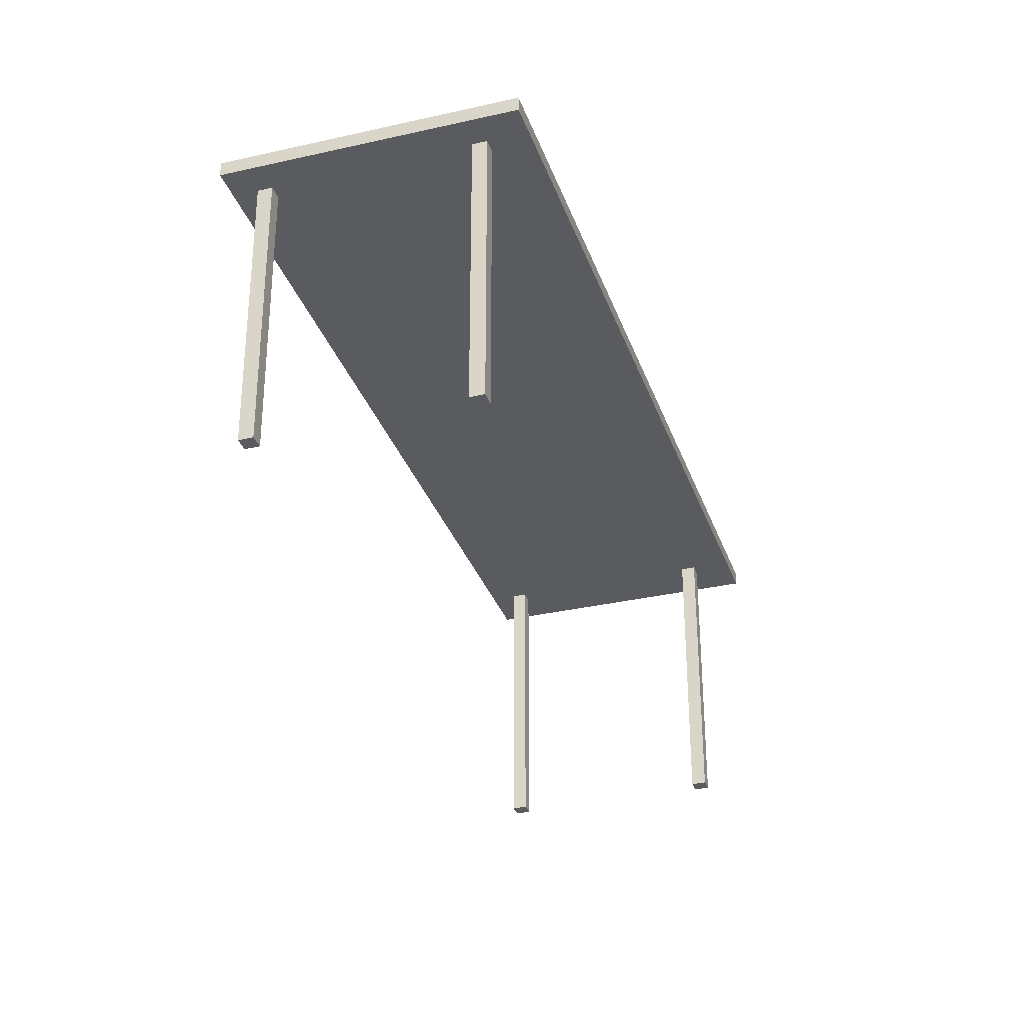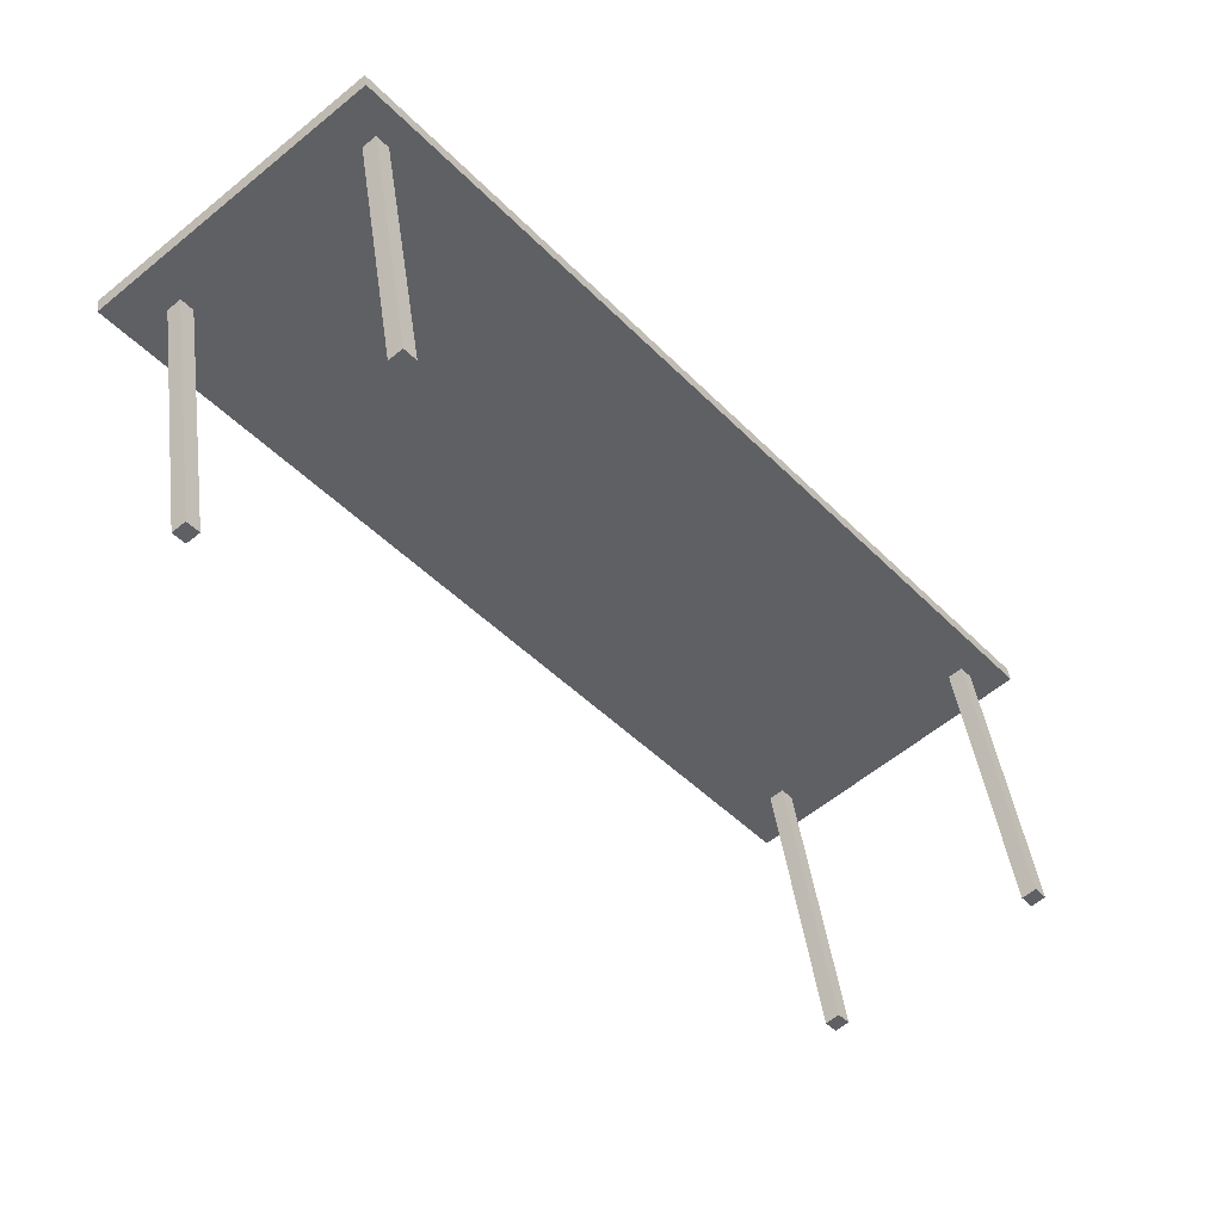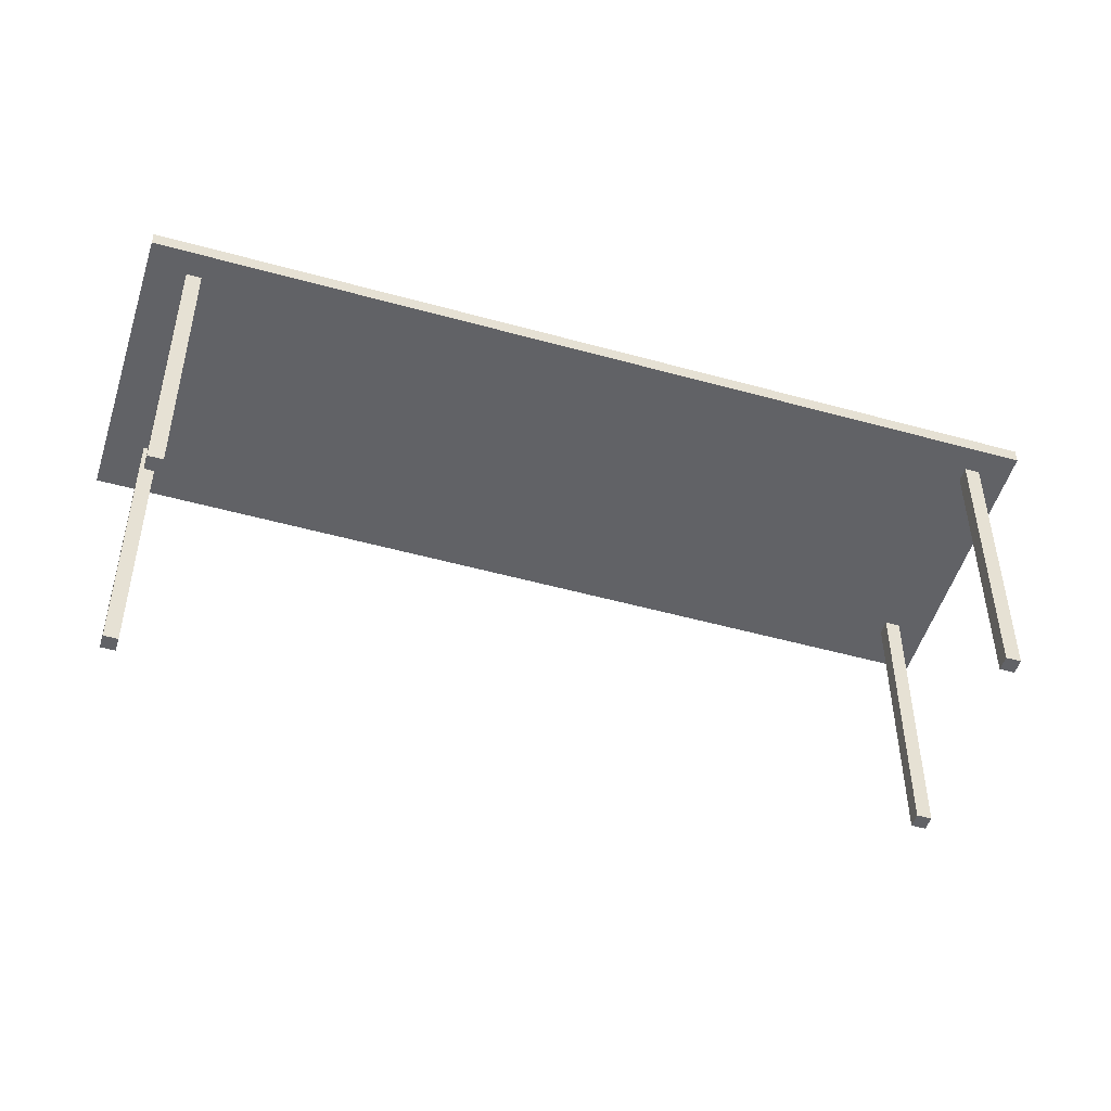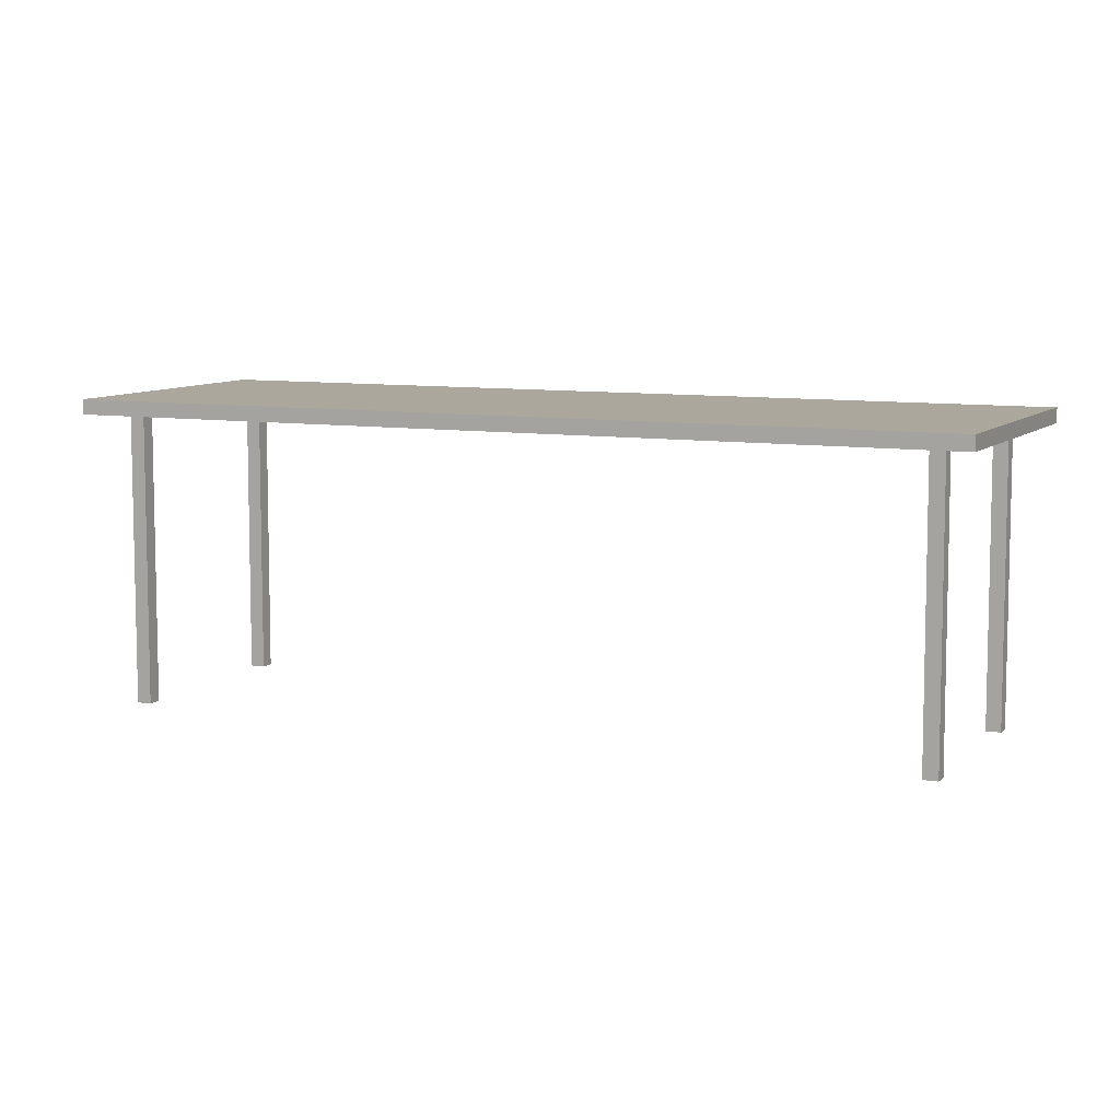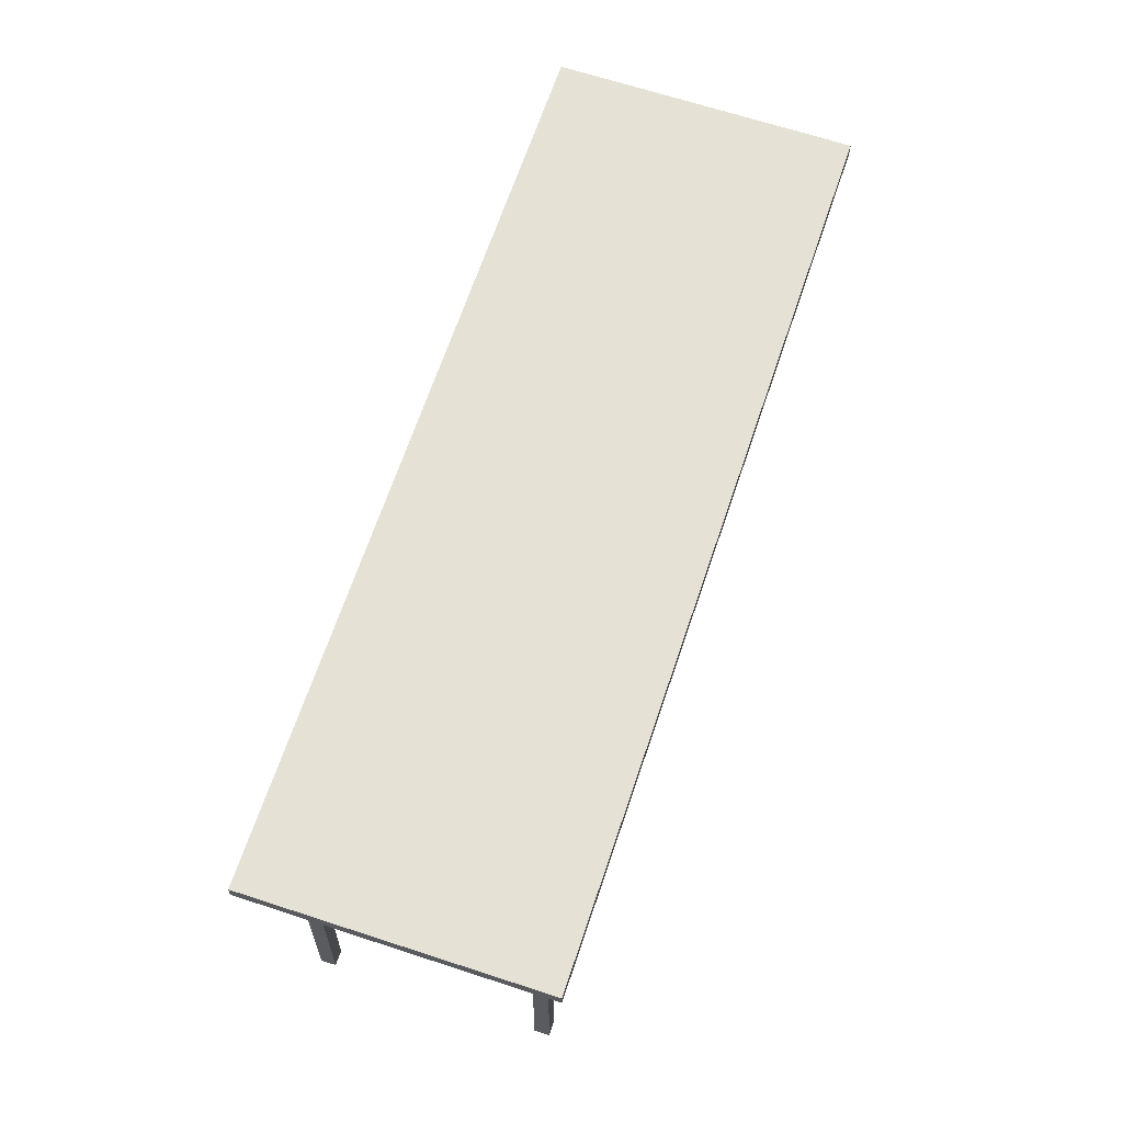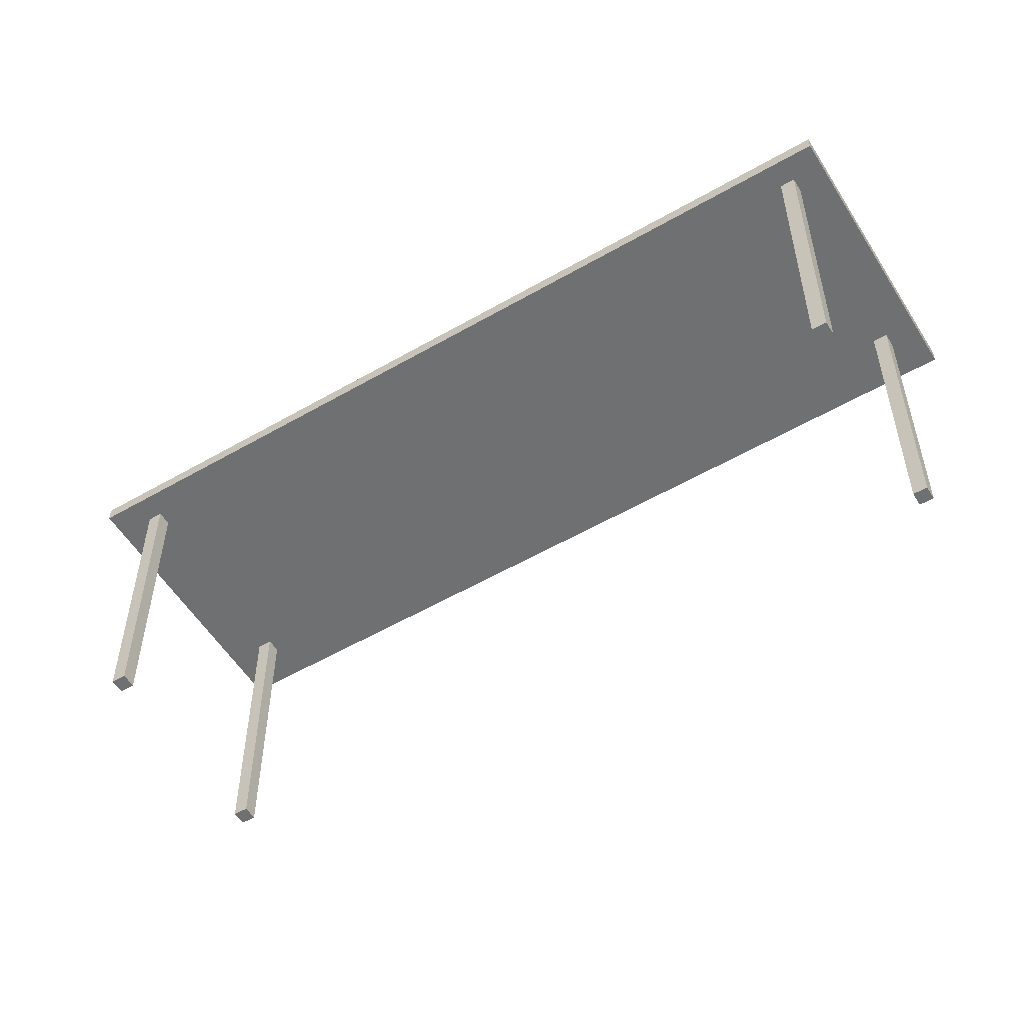
<metadata>
{"format":"obj","ext":"obj","renderer":"f3d","projection":"perspective","resolution":1024,"background":"white","views":[{"elev":-32.5,"azim":157.7,"up":"+Y"},{"elev":40.6,"azim":-7.4,"up":"+Z"},{"elev":-50.7,"azim":33.1,"up":"+Y"},{"elev":8.3,"azim":74.3,"up":"+Y"},{"elev":65.1,"azim":-21.6,"up":"+Y"},{"elev":-54.8,"azim":81.4,"up":"+Y"}]}
</metadata>
<code>
v  2518 9.977 -2266
v  2519 9.977 -2268
v  2521 9.977 -2267
v  2520 9.977 -2265
v  2518 49.35 -2266
v  2520 49.35 -2265
v  2521 49.35 -2267
v  2519 49.35 -2268
v  2496 9.977 -2285
v  2497 9.977 -2286
v  2499 9.977 -2285
v  2498 9.977 -2283
v  2496 49.35 -2285
v  2498 49.35 -2283
v  2499 49.35 -2285
v  2497 49.35 -2286
v  2489 48.27 -2284
v  2565 48.27 -2375
v  2595 48.27 -2349
v  2519 48.27 -2259
v  2489 50.24 -2284
v  2519 50.24 -2259
v  2595 50.24 -2349
v  2565 50.24 -2375
v  2565 9.977 -2367
v  2566 9.977 -2368
v  2568 9.977 -2367
v  2566 9.977 -2365
v  2565 49.35 -2367
v  2566 49.35 -2365
v  2568 49.35 -2367
v  2566 49.35 -2368
v  2587 9.977 -2348
v  2588 9.977 -2350
v  2589 9.977 -2348
v  2588 9.977 -2347
v  2587 49.35 -2348
v  2588 49.35 -2347
v  2589 49.35 -2348
v  2588 49.35 -2350
g Box114
f 1 2 3
f 3 4 1
f 5 6 7
f 7 8 5
f 1 4 6
f 6 5 1
f 4 3 7
f 7 6 4
f 3 2 8
f 8 7 3
f 2 1 5
f 5 8 2
f 9 10 11
f 11 12 9
f 13 14 15
f 15 16 13
f 9 12 14
f 14 13 9
f 12 11 15
f 15 14 12
f 11 10 16
f 16 15 11
f 10 9 13
f 13 16 10
f 17 18 19
f 19 20 17
f 21 22 23
f 23 24 21
f 17 20 22
f 22 21 17
f 20 19 23
f 23 22 20
f 19 18 24
f 24 23 19
f 18 17 21
f 21 24 18
f 25 26 27
f 27 28 25
f 29 30 31
f 31 32 29
f 25 28 30
f 30 29 25
f 28 27 31
f 31 30 28
f 27 26 32
f 32 31 27
f 26 25 29
f 29 32 26
f 33 34 35
f 35 36 33
f 37 38 39
f 39 40 37
f 33 36 38
f 38 37 33
f 36 35 39
f 39 38 36
f 35 34 40
f 40 39 35
f 34 33 37
f 37 40 34

</code>
